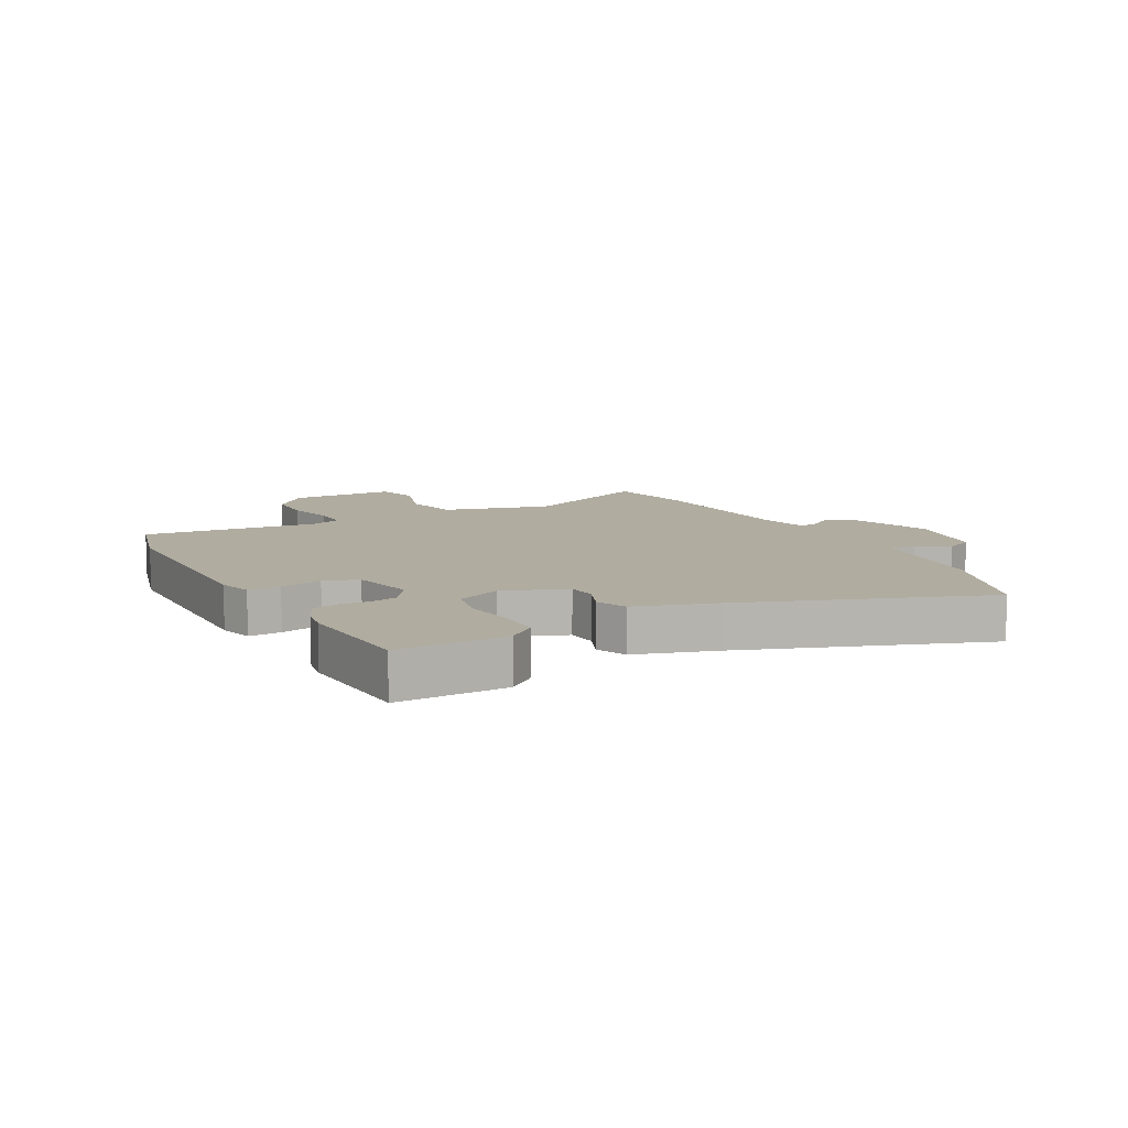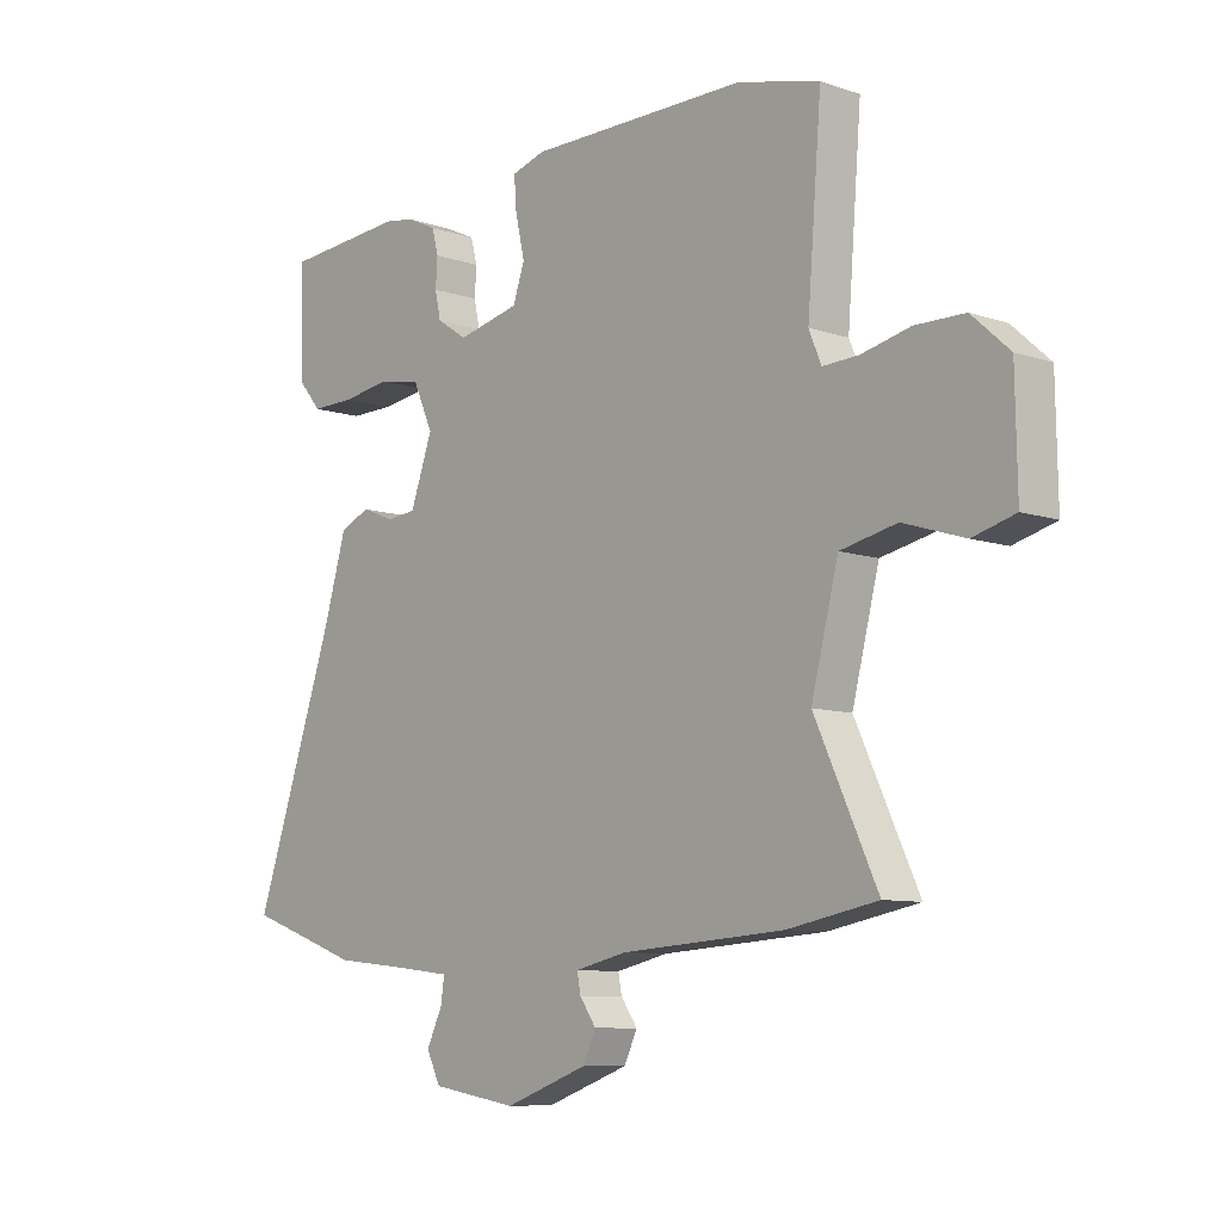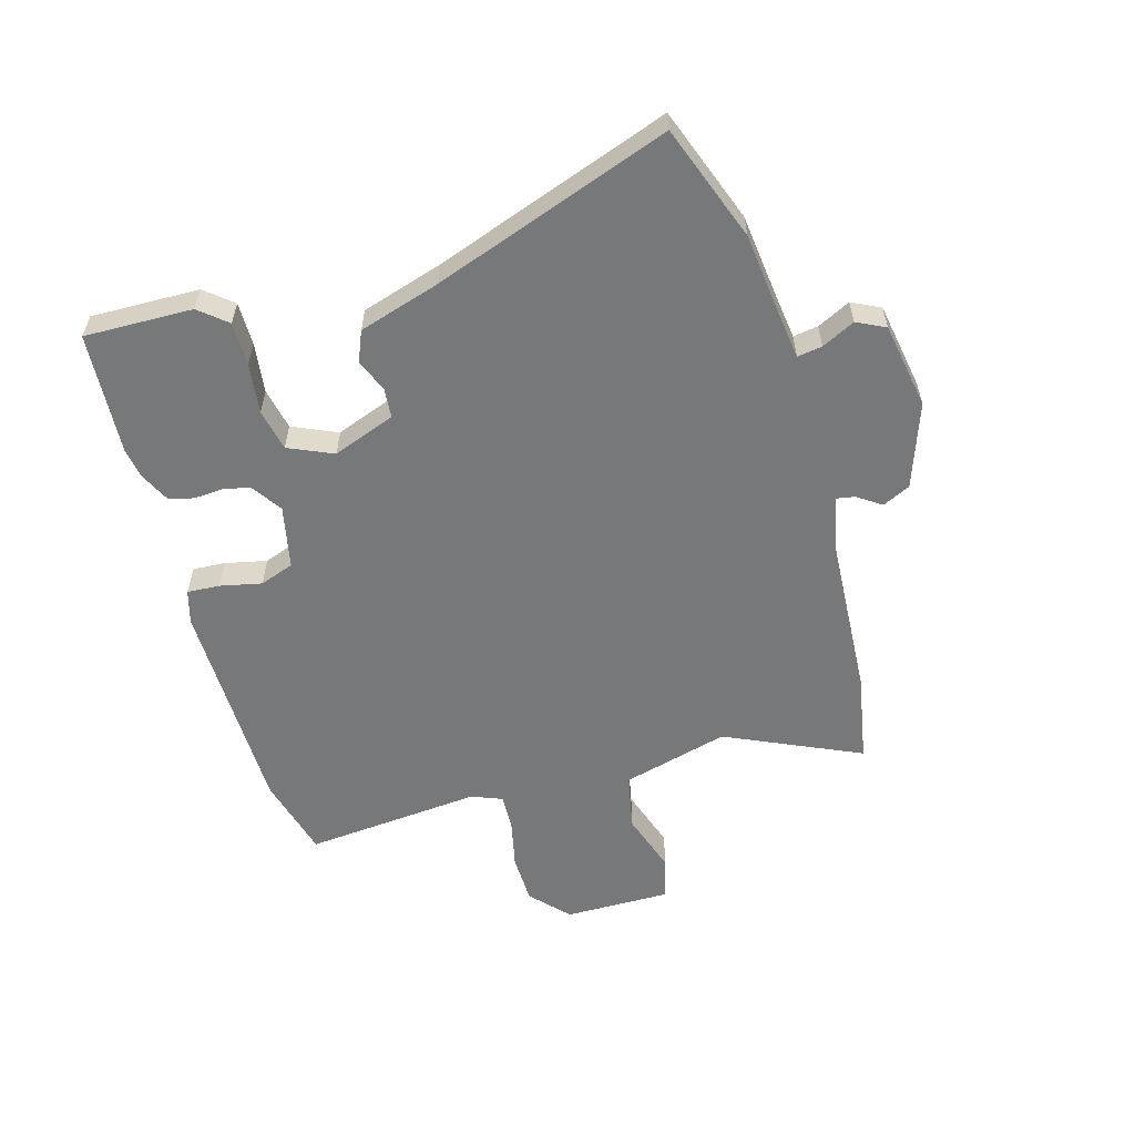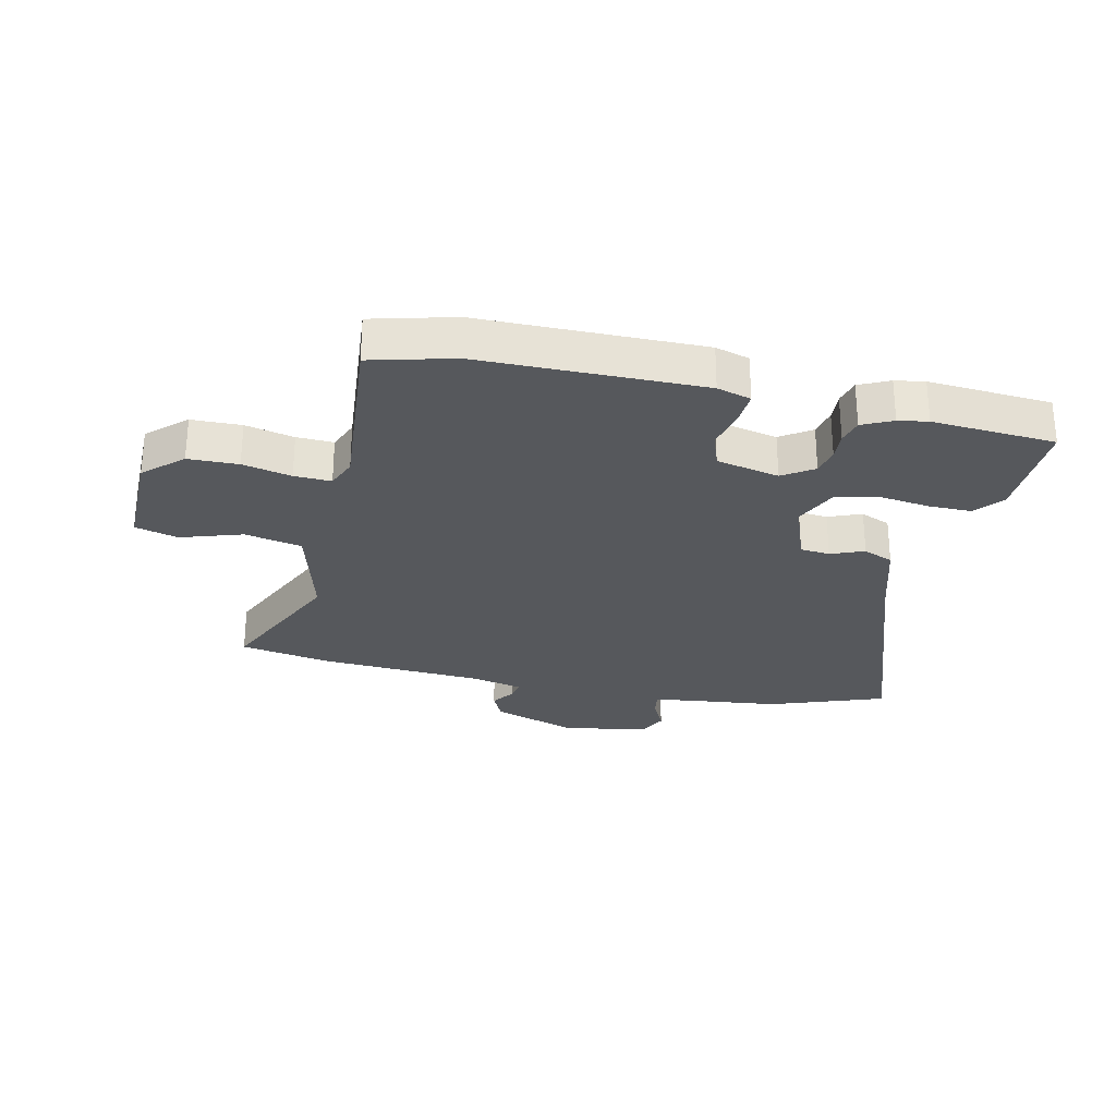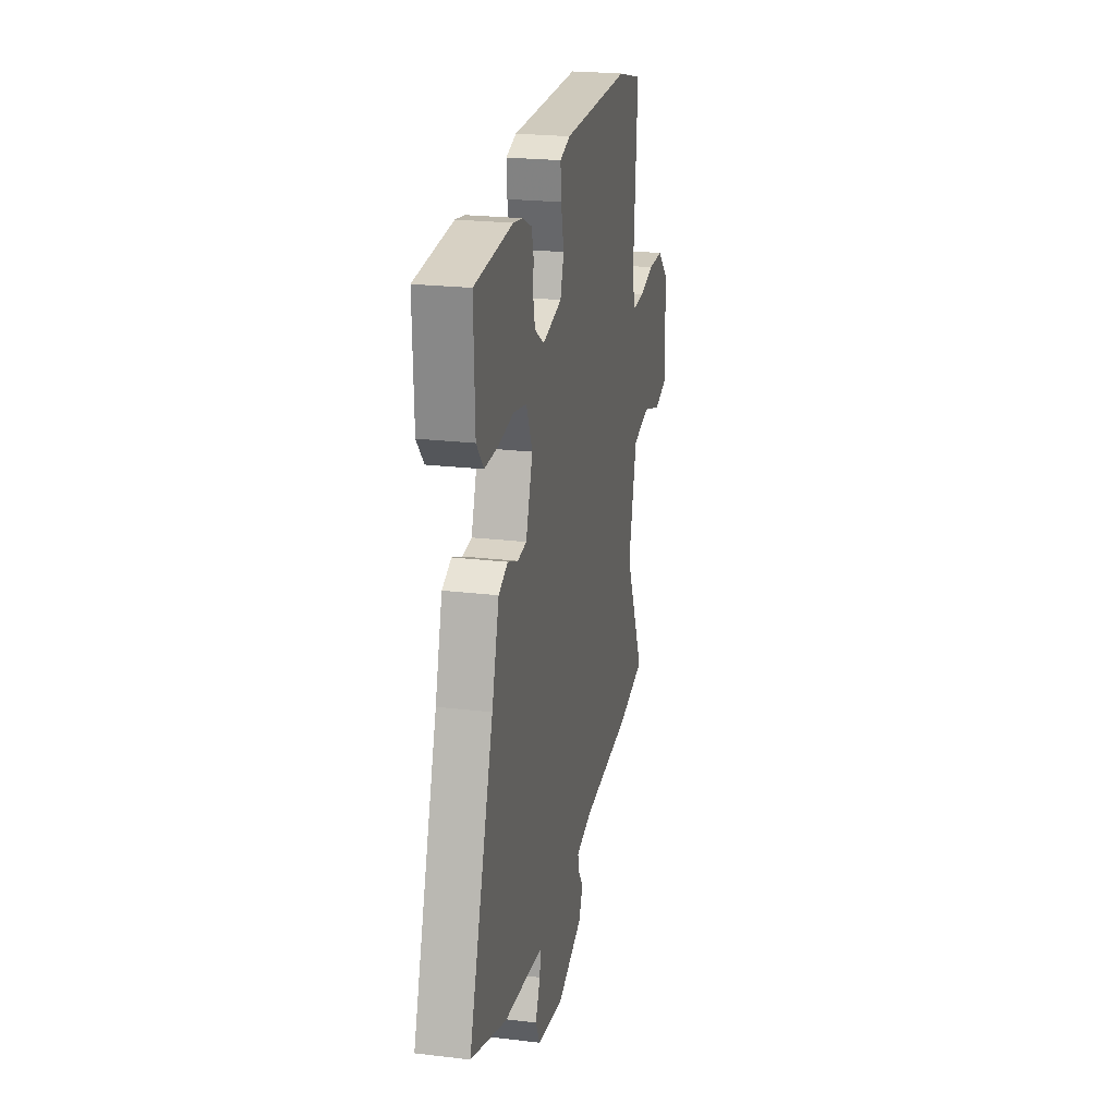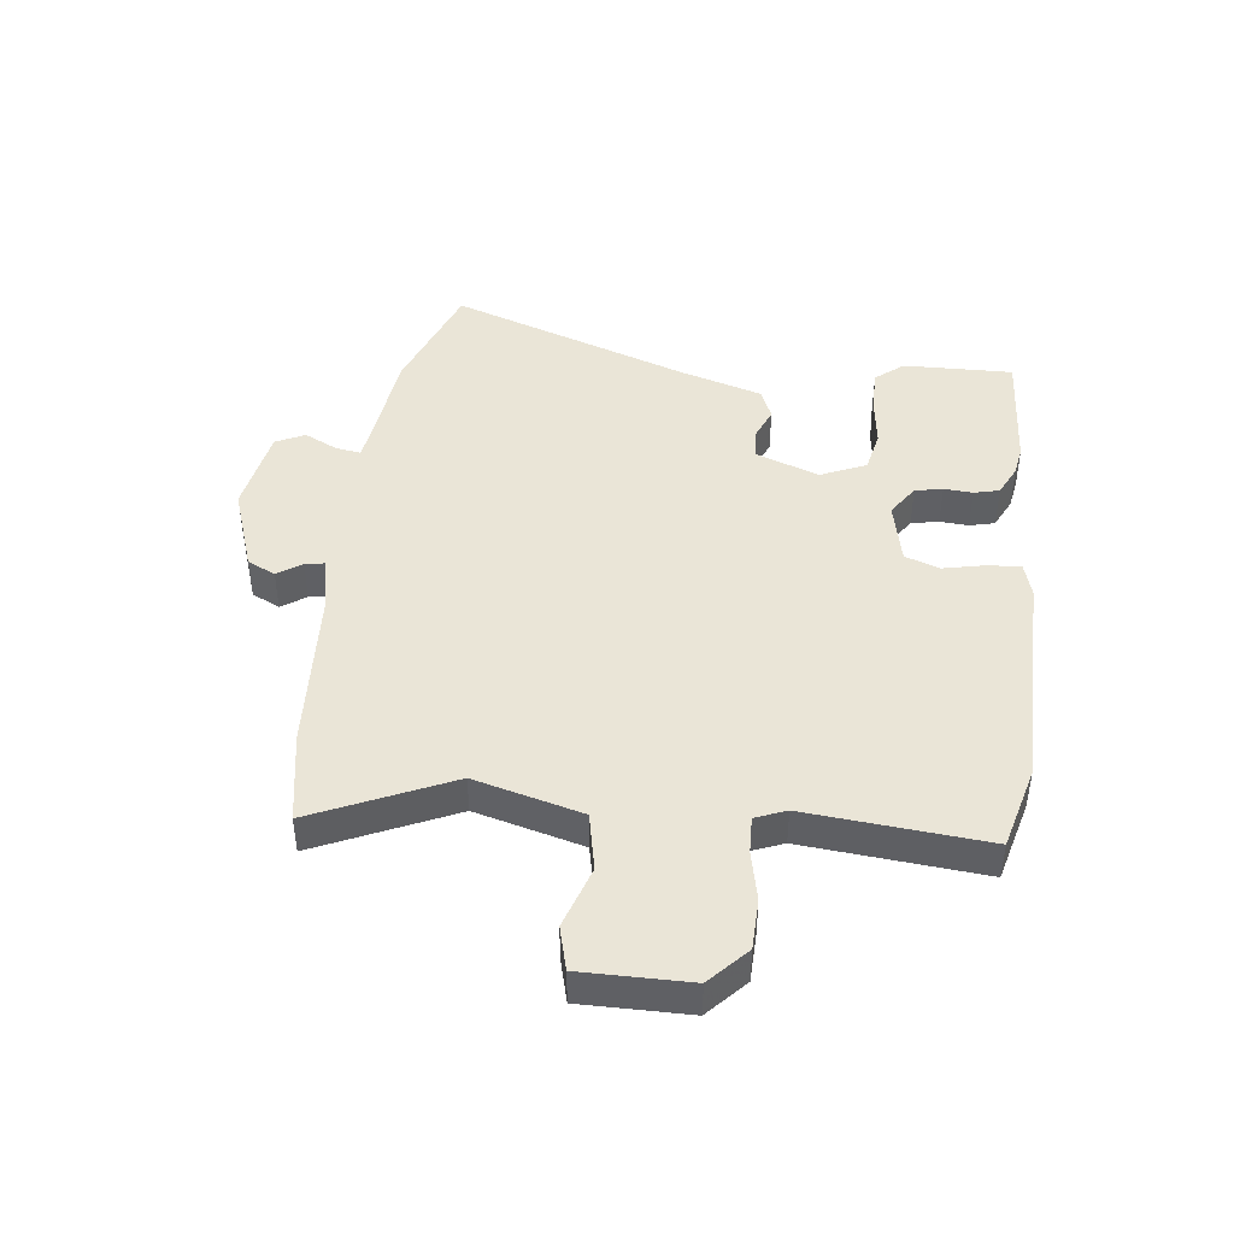
<metadata>
{"format":"obj","ext":"obj","renderer":"f3d","projection":"perspective","resolution":1024,"background":"white","views":[{"elev":10.0,"azim":62.5,"up":"+Y"},{"elev":-8.8,"azim":-132.1,"up":"+Z"},{"elev":-57.4,"azim":106.6,"up":"+Y"},{"elev":-27.7,"azim":-12.2,"up":"+Y"},{"elev":23.0,"azim":101.5,"up":"+Z"},{"elev":44.0,"azim":-82.6,"up":"+Y"}]}
</metadata>
<code>
v 0.343 0.07 0.512
v 0.551 0.07 0.496
v 0.545 0.07 0.313
v 0.506 0.07 0.267
v 0.433 0.07 0.268
v 0.348 0.07 0.28
v 0.277 0.07 0.266
v 0.243 0.07 0.191
v 0.281 0.07 0.085
v 0.331 0.07 0.08
v 0.387 0.07 0.102
v 0.438 0.07 0.08
v 0.478 0.07 -0.056
v 0.616 0.07 -0.459
v 0.421 0.07 -0.528
v 0.287 0.07 -0.542
v 0.202 0.07 -0.552
v 0.208 0.07 -0.594
v 0.235 0.07 -0.65
v 0.211 0.07 -0.698
v 0.065 0.07 -0.722
v -0.077 0.07 -0.671
v -0.099 0.07 -0.624
v -0.071 0.07 -0.584
v -0.065 0.07 -0.552
v -0.153 0.07 -0.532
v -0.431 0.07 -0.513
v -0.583 0.07 -0.484
v -0.477 0.07 -0.257
v -0.523 0.07 -0.077
v -0.619 0.07 -0.056
v -0.723 0.07 -0.089
v -0.795 0.07 -0.069
v -0.792 0.07 0.111
v -0.728 0.07 0.169
v -0.644 0.07 0.17
v -0.562 0.07 0.151
v -0.5 0.07 0.148
v -0.479 0.07 0.199
v -0.503 0.07 0.499
v -0.364 0.07 0.534
v 0.009 0.07 0.534
v 0.066 0.07 0.517
v 0.062 0.07 0.462
v 0.046 0.07 0.392
v 0.066 0.07 0.334
v 0.172 0.07 0.31
v 0.224 0.07 0.344
v 0.234 0.07 0.39
v 0.231 0.07 0.438
v 0.242 0.07 0.48
v 0.293 0.07 0.504
v 0.343 0 0.512
v 0.551 0 0.496
v 0.545 0 0.313
v 0.506 0 0.267
v 0.433 0 0.268
v 0.348 0 0.28
v 0.277 0 0.266
v 0.243 0 0.191
v 0.281 0 0.085
v 0.331 0 0.08
v 0.387 0 0.102
v 0.438 0 0.08
v 0.478 0 -0.056
v 0.616 0 -0.459
v 0.421 0 -0.528
v 0.287 0 -0.542
v 0.202 0 -0.552
v 0.208 0 -0.594
v 0.235 0 -0.65
v 0.211 0 -0.698
v 0.065 0 -0.722
v -0.077 0 -0.671
v -0.099 0 -0.624
v -0.071 0 -0.584
v -0.065 0 -0.552
v -0.153 0 -0.532
v -0.431 0 -0.513
v -0.583 0 -0.484
v -0.477 0 -0.257
v -0.523 0 -0.077
v -0.619 0 -0.056
v -0.723 0 -0.089
v -0.795 0 -0.069
v -0.792 0 0.111
v -0.728 0 0.169
v -0.644 0 0.17
v -0.562 0 0.151
v -0.5 0 0.148
v -0.479 0 0.199
v -0.503 0 0.499
v -0.364 0 0.534
v 0.009 0 0.534
v 0.066 0 0.517
v 0.062 0 0.462
v 0.046 0 0.392
v 0.066 0 0.334
v 0.172 0 0.31
v 0.224 0 0.344
v 0.234 0 0.39
v 0.231 0 0.438
v 0.242 0 0.48
v 0.293 0 0.504
f 49 50 51 52
f 48 49 52 1
f 42 43 44 45
f 40 41 42 45
f 39 40 45 46
f 38 39 46 47
f 34 35 36 37
f 34 37 38
f 31 32 33 34
f 30 31 34 38
f 29 30 38 47
f 26 27 28 29
f 25 26 29 47
f 21 22 23 24
f 18 19 20 21
f 17 18 21 24
f 16 17 24 25
f 13 14 15 16
f 10 11 12 13
f 9 10 13 16
f 8 9 16 25
f 3 4 5 6
f 1 2 3 6
f 48 1 6 7
f 8 25 47 48
f 7 8 48
f 104 103 102 101
f 53 104 101 100
f 97 96 95 94
f 97 94 93 92
f 98 97 92 91
f 99 98 91 90
f 89 88 87 86
f 90 89 86
f 86 85 84 83
f 90 86 83 82
f 99 90 82 81
f 81 80 79 78
f 99 81 78 77
f 76 75 74 73
f 73 72 71 70
f 76 73 70 69
f 77 76 69 68
f 68 67 66 65
f 65 64 63 62
f 68 65 62 61
f 77 68 61 60
f 58 57 56 55
f 58 55 54 53
f 59 58 53 100
f 100 99 77 60
f 100 60 59
f 1 53 54 2
f 2 54 55 3
f 3 55 56 4
f 4 56 57 5
f 5 57 58 6
f 6 58 59 7
f 7 59 60 8
f 8 60 61 9
f 9 61 62 10
f 10 62 63 11
f 11 63 64 12
f 12 64 65 13
f 13 65 66 14
f 14 66 67 15
f 15 67 68 16
f 16 68 69 17
f 17 69 70 18
f 18 70 71 19
f 19 71 72 20
f 20 72 73 21
f 21 73 74 22
f 22 74 75 23
f 23 75 76 24
f 24 76 77 25
f 25 77 78 26
f 26 78 79 27
f 27 79 80 28
f 28 80 81 29
f 29 81 82 30
f 30 82 83 31
f 31 83 84 32
f 32 84 85 33
f 33 85 86 34
f 34 86 87 35
f 35 87 88 36
f 36 88 89 37
f 37 89 90 38
f 38 90 91 39
f 39 91 92 40
f 40 92 93 41
f 41 93 94 42
f 42 94 95 43
f 43 95 96 44
f 44 96 97 45
f 45 97 98 46
f 46 98 99 47
f 47 99 100 48
f 48 100 101 49
f 49 101 102 50
f 50 102 103 51
f 51 103 104 52
f 52 104 53 1

</code>
